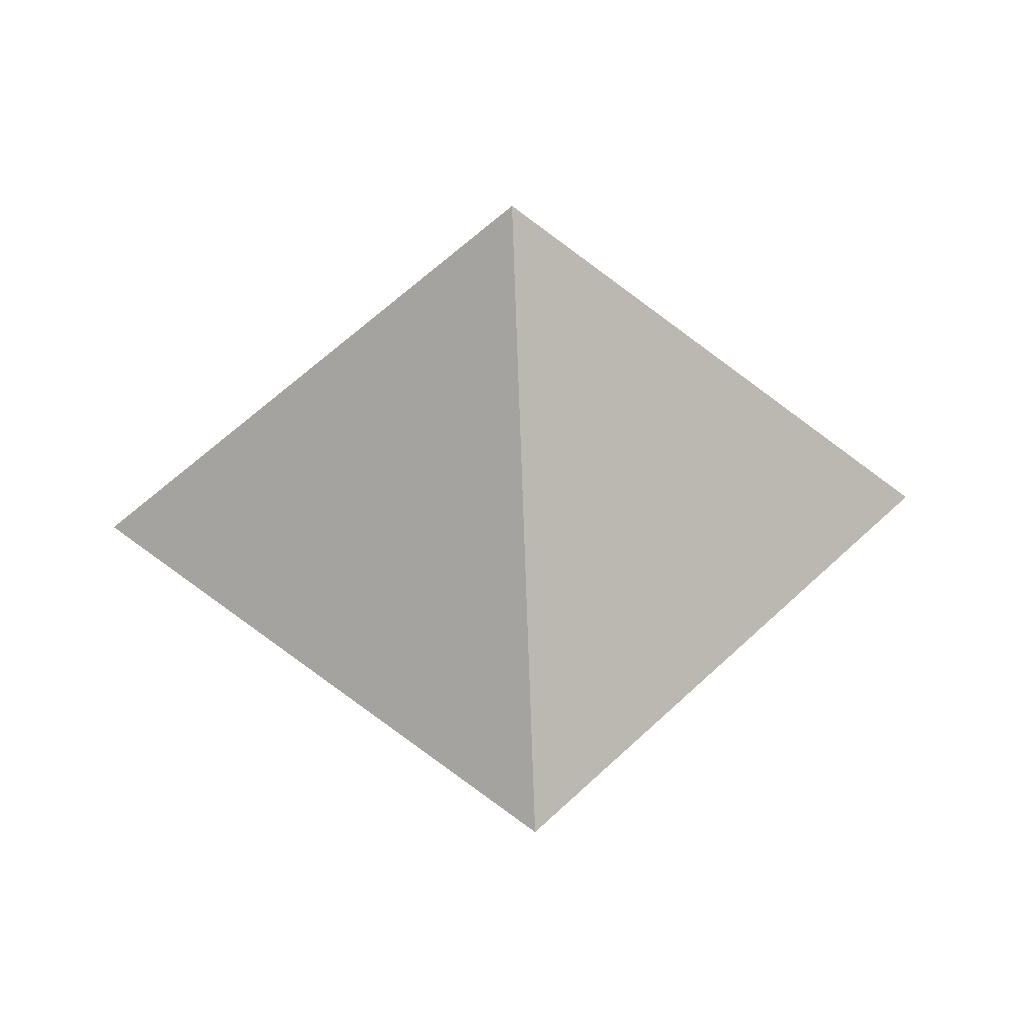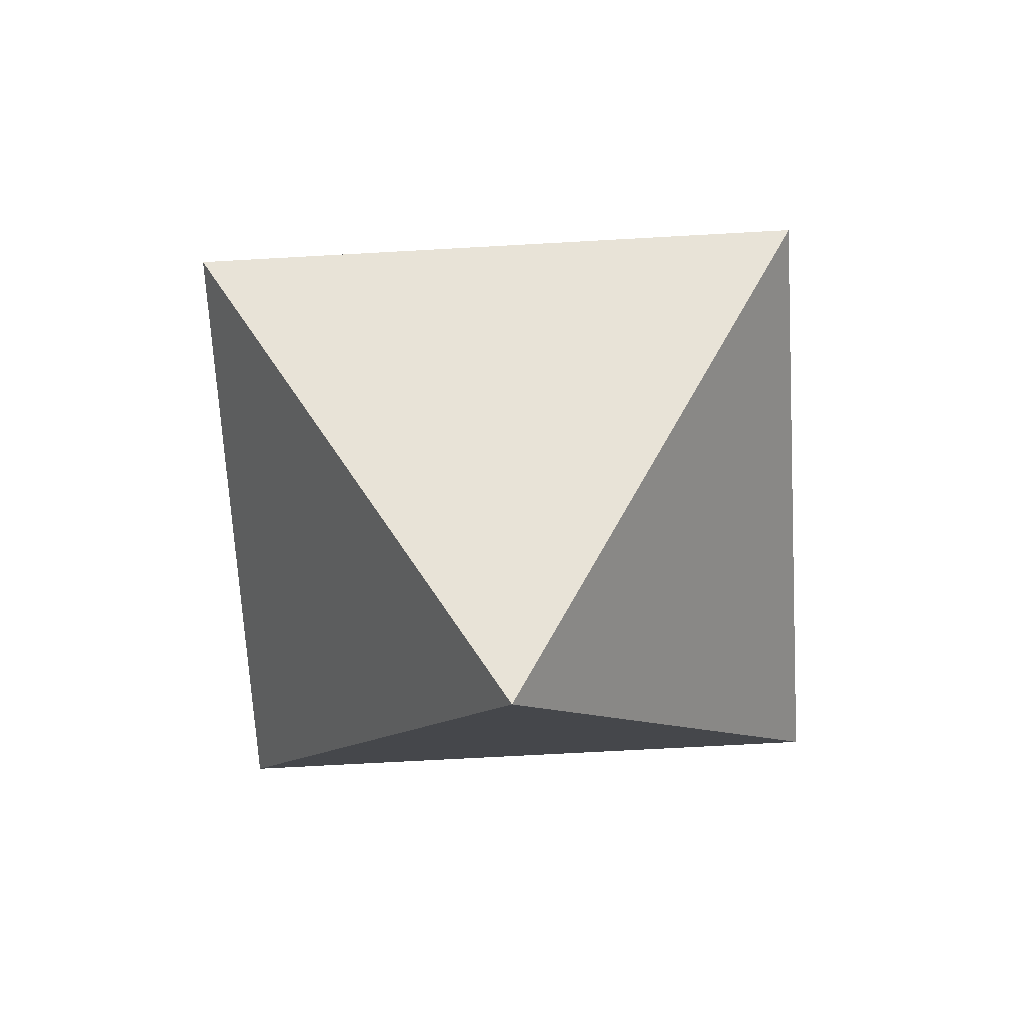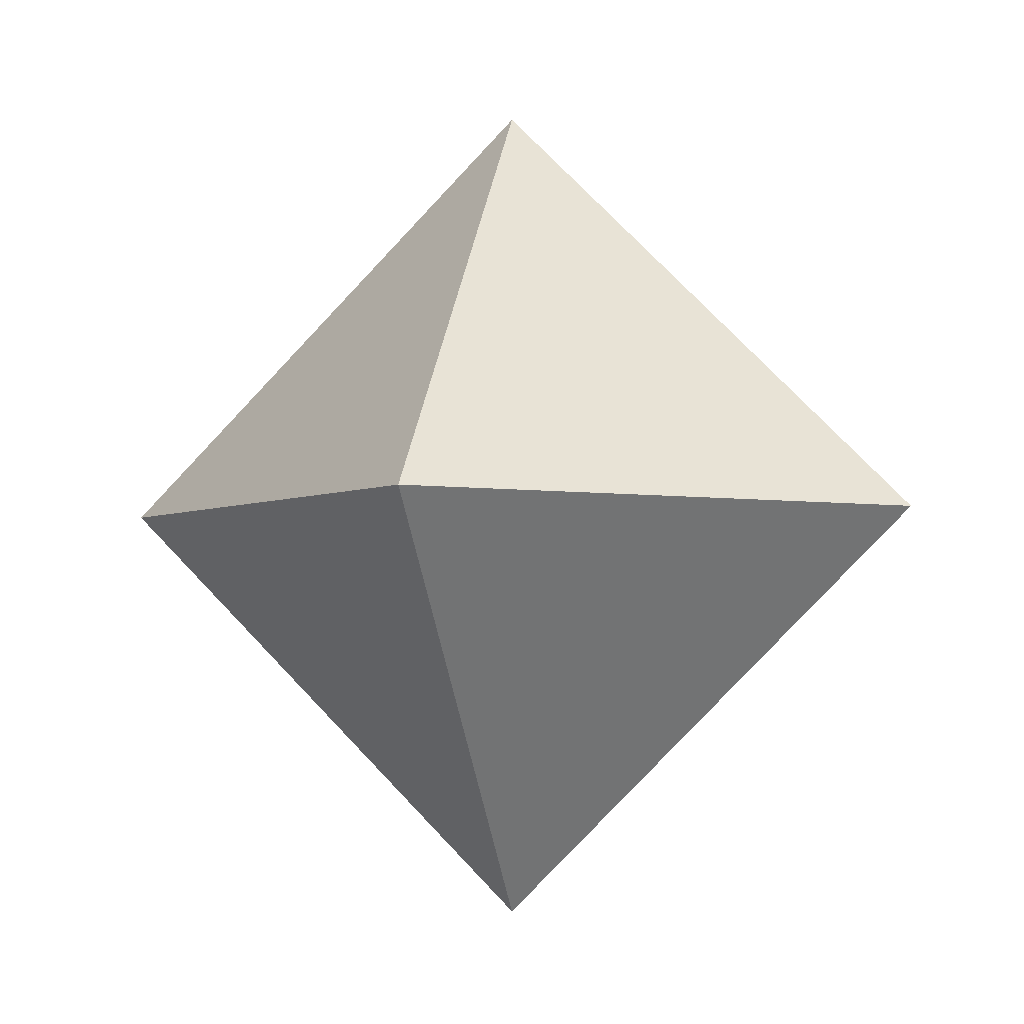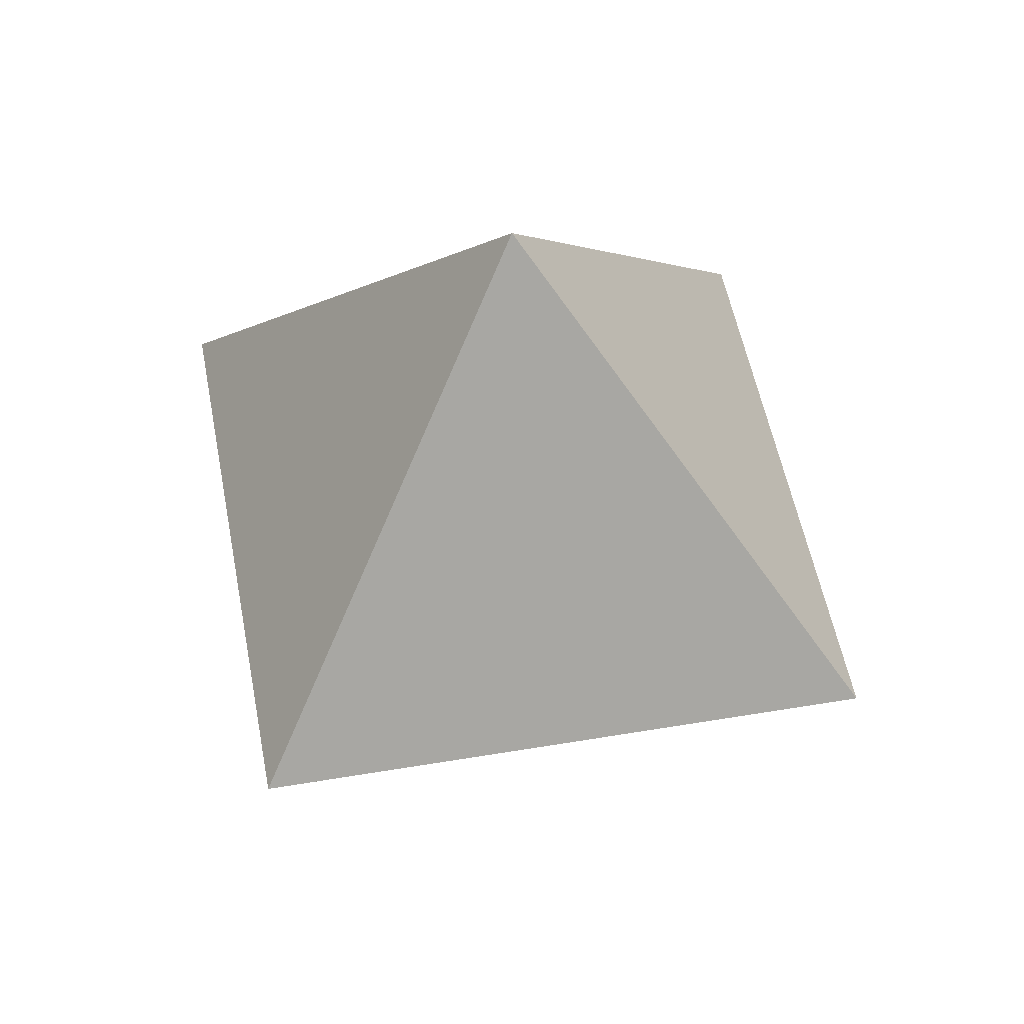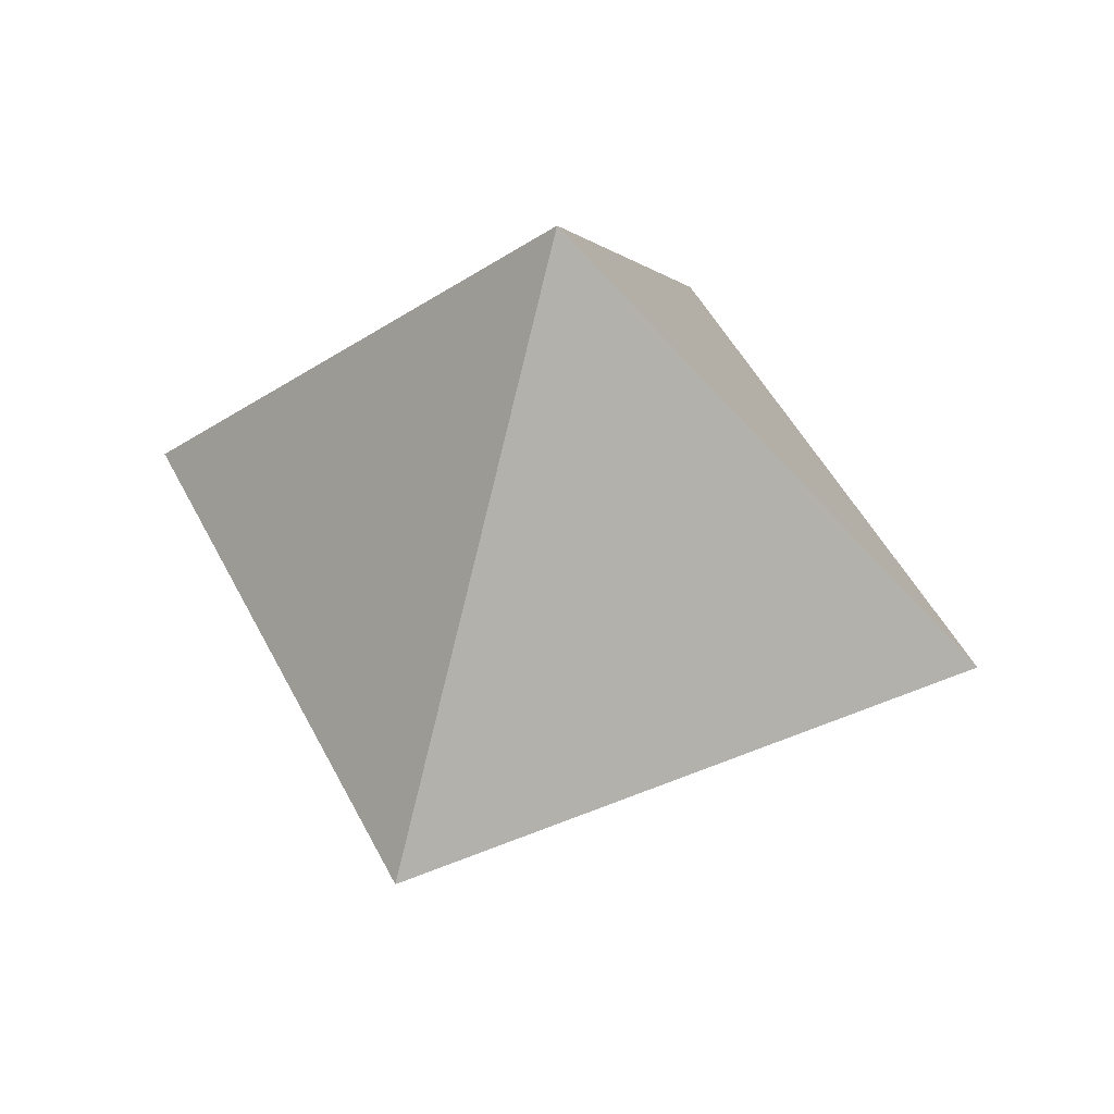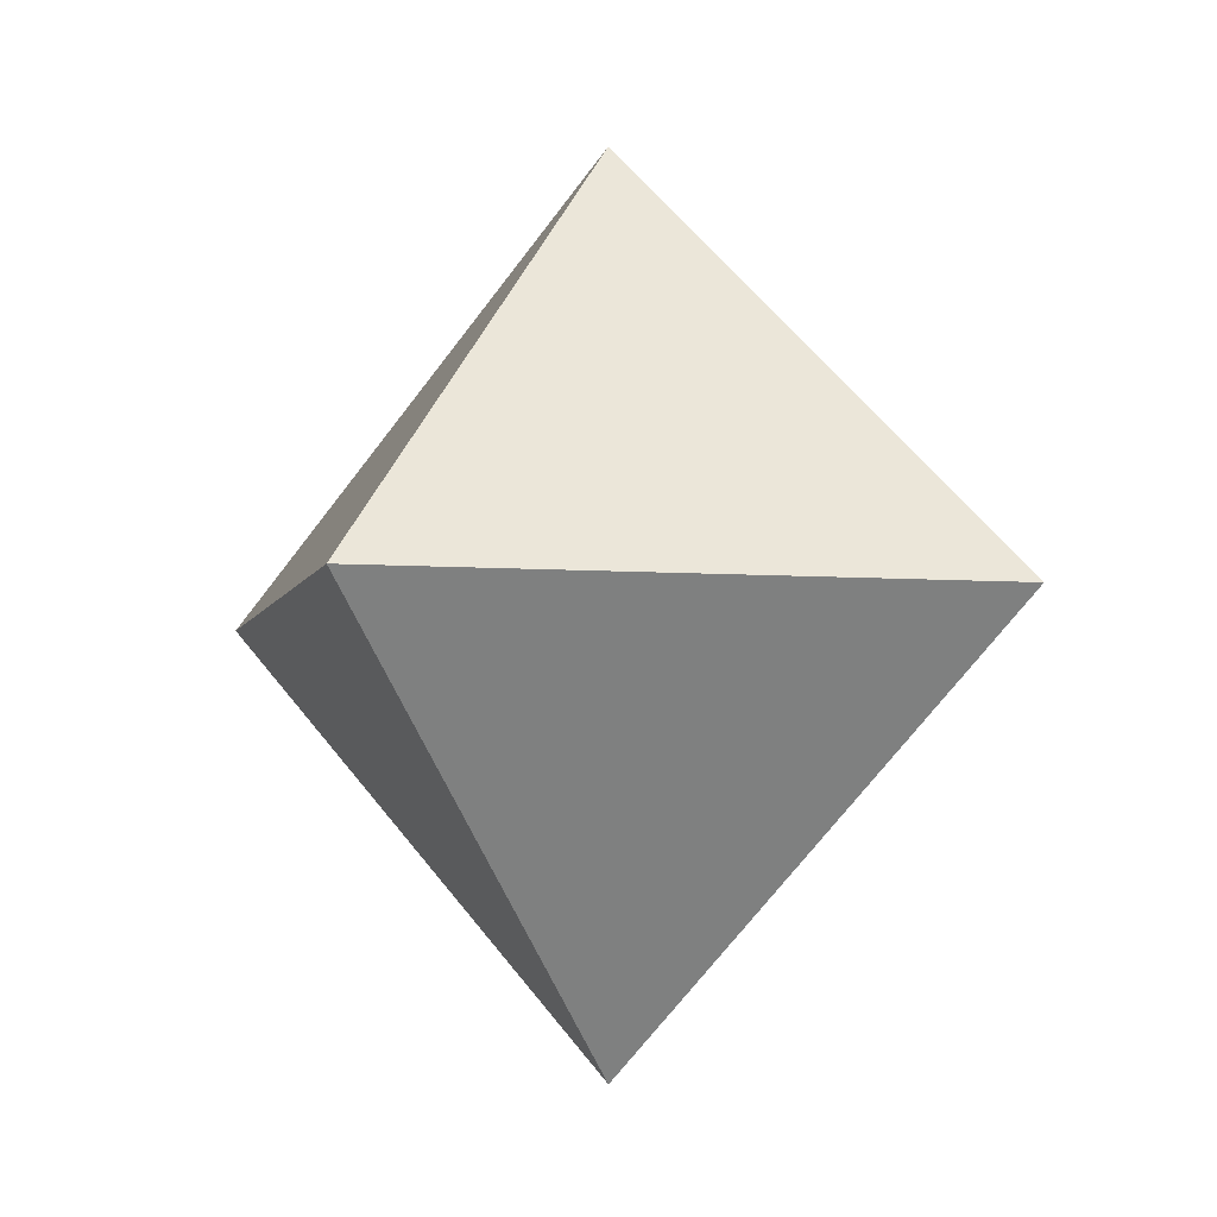
<metadata>
{"format":"obj","ext":"obj","renderer":"f3d","projection":"perspective","resolution":1024,"background":"white","views":[{"elev":46.5,"azim":-3.0,"up":"+Y"},{"elev":-65.2,"azim":-131.7,"up":"+Y"},{"elev":-3.5,"azim":-75.8,"up":"+Y"},{"elev":51.6,"azim":34.6,"up":"+Z"},{"elev":46.8,"azim":-70.2,"up":"+Y"},{"elev":-5.6,"azim":31.5,"up":"+Z"}]}
</metadata>
<code>
o Solid
v 1 0 0
v -1 0 0
v 0 0 -1
v 0 0 1
v 0 1 0
v 0 -1 0
f 5 1 3
f 5 3 2
f 5 2 4
f 5 4 1
f 6 3 1
f 6 2 3
f 6 4 2
f 6 1 4

</code>
